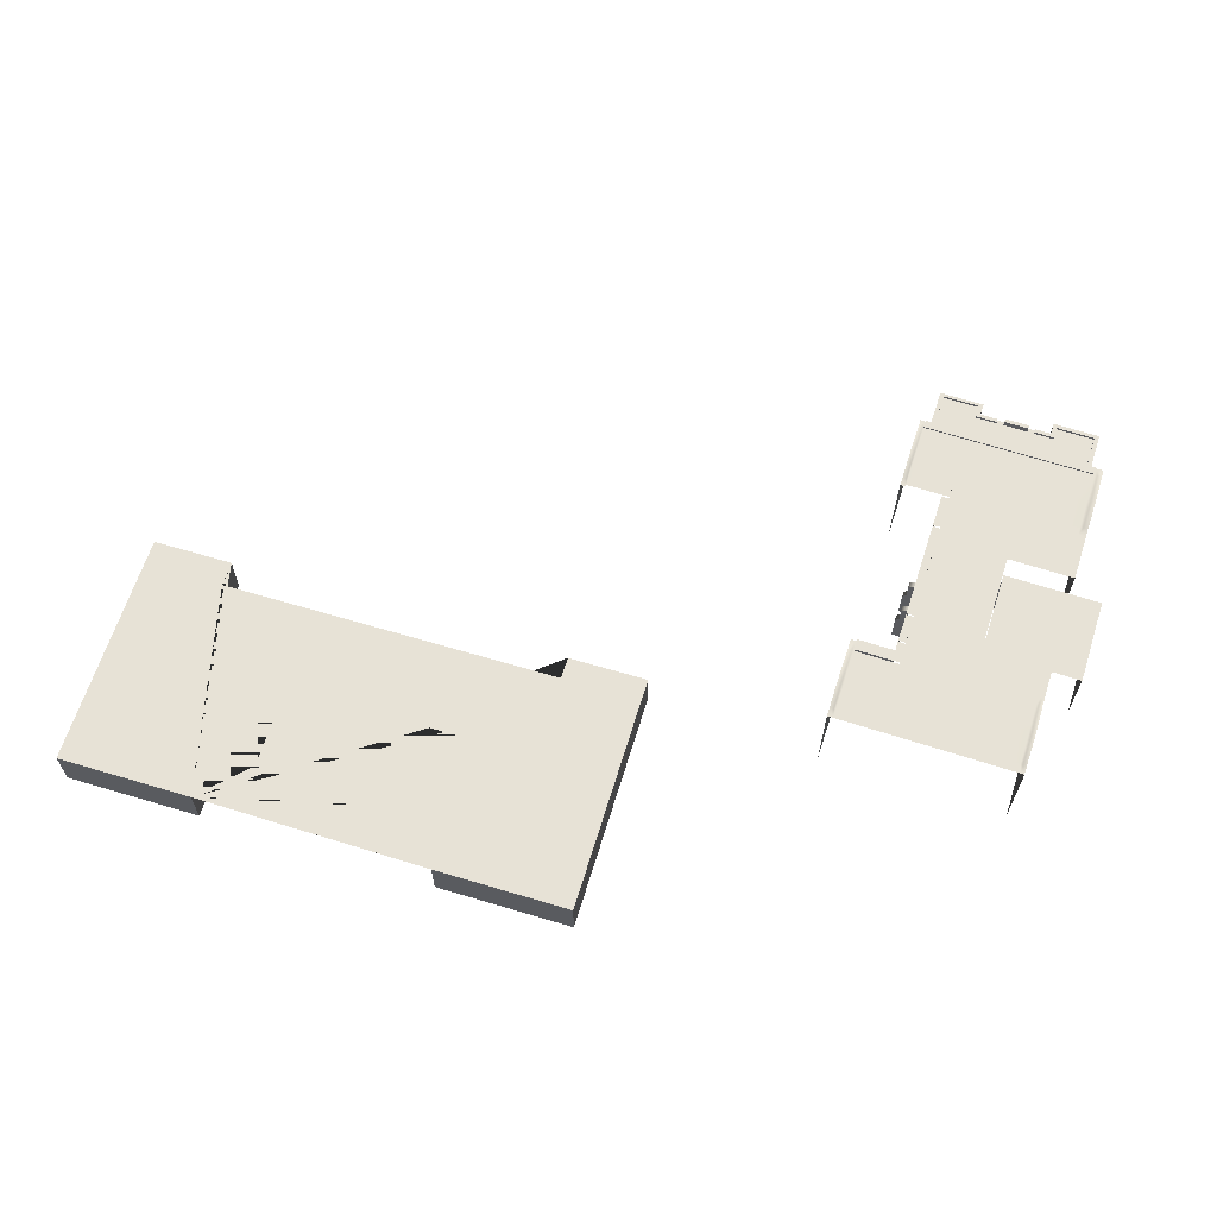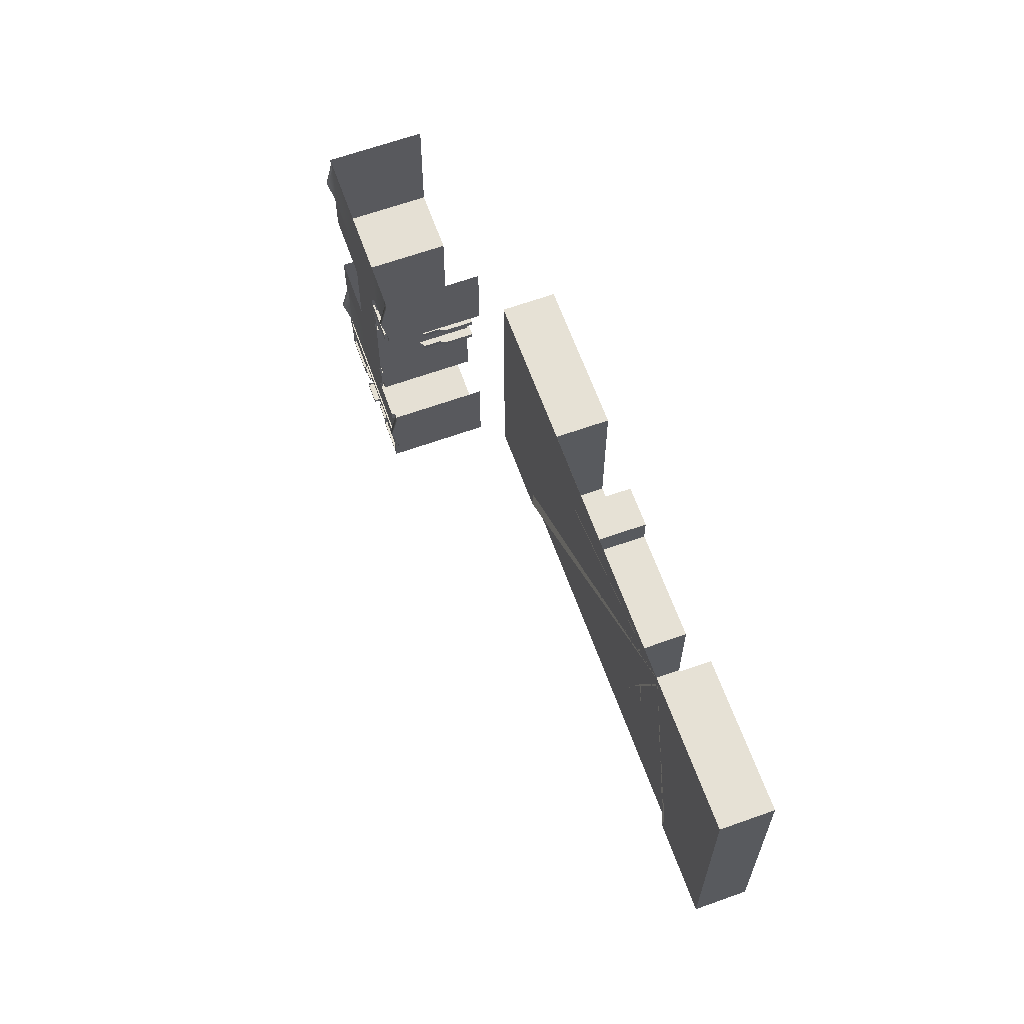
<metadata>
{"format":"obj","ext":"obj","renderer":"f3d","projection":"perspective","resolution":1024,"background":"white","views":[{"elev":63.1,"azim":17.1,"up":"+Y"},{"elev":64.6,"azim":-109.8,"up":"+Z"}]}
</metadata>
<code>
o Math_Annex_1_Mesh.001
v -0.1708 0.03328 0.103
v -0.1707 0.03258 0.09976
v -0.1711 0.03258 0.09975
v -0.1712 0.03328 0.103
v -0.1706 0.0227 0.09467
v -0.171 0.0227 0.09466
v -0.171 0.03258 0.09466
v -0.1706 0.03258 0.09467
v -0.1891 0.0227 0.1026
v -0.1891 0.03328 0.1026
v -0.189 0.03258 0.09939
v -0.189 0.0227 0.09939
v -0.1707 0.0227 0.09976
v -0.1708 0.0227 0.103
v -0.1707 0.0227 0.09759
v -0.1707 0.03258 0.09759
v -0.1707 0.03258 0.0987
v -0.1707 0.0227 0.0987
v -0.1711 0.03258 0.09869
v -0.1711 0.03258 0.09758
v -0.1848 0.0227 0.09841
v -0.1848 0.03258 0.09841
v -0.1848 0.03258 0.0973
v -0.1848 0.0227 0.0973
v -0.1887 0.03328 0.1026
v -0.1886 0.03258 0.0994
v -0.1886 0.03258 0.09833
v -0.1886 0.0227 0.09833
v -0.189 0.0227 0.09833
v -0.189 0.03258 0.09833
v -0.1768 0.0227 0.07364
v -0.1836 0.0227 0.07351
v -0.1836 0.03258 0.07351
v -0.1768 0.03258 0.07364
v -0.1841 0.03258 0.09843
v -0.1773 0.03258 0.09856
v -0.1773 0.03258 0.09745
v -0.1841 0.03258 0.09731
v -0.1774 0.03258 0.1028
v -0.1773 0.03258 0.09963
v -0.1841 0.03258 0.09949
v -0.1842 0.03258 0.1027
v -0.1848 0.0227 0.09438
v -0.1848 0.03258 0.09438
v -0.1846 0.03258 0.08575
v -0.1846 0.0227 0.08575
v -0.184 0.03258 0.0944
v -0.1772 0.03258 0.09454
v -0.1771 0.03258 0.0859
v -0.1839 0.03258 0.08576
v -0.1772 0.0227 0.09454
v -0.1771 0.0227 0.0859
v -0.1838 0.03258 0.08239
v -0.177 0.03258 0.08253
v -0.177 0.03258 0.08129
v -0.1838 0.03258 0.08115
v -0.1845 0.0227 0.08237
v -0.1845 0.03258 0.08237
v -0.1845 0.03258 0.08113
v -0.1845 0.0227 0.08113
v -0.1705 0.03258 0.08266
v -0.1705 0.0227 0.08266
v -0.1705 0.0227 0.08142
v -0.1705 0.03258 0.08142
v -0.1837 0.03258 0.08026
v -0.1769 0.03258 0.08039
v -0.1769 0.03258 0.07747
v -0.1837 0.03258 0.07733
v -0.1885 0.0227 0.08016
v -0.1885 0.03258 0.08016
v -0.1885 0.03328 0.07723
v -0.1885 0.0227 0.07723
v -0.1705 0.03258 0.08053
v -0.1705 0.0227 0.08053
v -0.1704 0.0227 0.0776
v -0.1704 0.03328 0.0776
v -0.1712 0.03258 0.0814
v -0.1712 0.03258 0.08264
v -0.171 0.03258 0.08265
v -0.1709 0.03258 0.08141
v -0.1711 0.0227 0.07376
v -0.1711 0.03258 0.07376
v -0.1708 0.03258 0.07377
v -0.1708 0.0227 0.07377
v -0.1711 0.03258 0.07759
v -0.1712 0.03258 0.08051
v -0.1709 0.03258 0.08052
v -0.1709 0.03328 0.07759
v -0.1845 0.03258 0.08024
v -0.1844 0.03258 0.07732
v -0.1879 0.03258 0.07724
v -0.188 0.03258 0.08017
v -0.1843 0.03258 0.07349
v -0.1843 0.0227 0.07349
v -0.1878 0.0227 0.07342
v -0.1878 0.03258 0.07342
v -0.1703 0.03258 0.07378
v -0.1703 0.0227 0.07378
v -0.1712 0.0227 0.09466
v -0.1712 0.03258 0.09466
v -0.1713 0.03258 0.09869
v -0.1713 0.03258 0.09757
v -0.1714 0.03258 0.1029
v -0.1713 0.03258 0.09975
v -0.1711 0.03258 0.0745
v -0.1708 0.03258 0.0745
v -0.1836 0.03271 0.07424
v -0.1768 0.03271 0.07438
v -0.1768 0.03271 0.07364
v -0.1836 0.03271 0.07351
v -0.1878 0.03271 0.07342
v -0.1879 0.03271 0.07416
v -0.1843 0.03271 0.07423
v -0.1843 0.03271 0.07349
v -0.1884 0.0227 0.07415
v -0.1884 0.03258 0.07415
v -0.1884 0.03258 0.07341
v -0.1884 0.0227 0.07341
v -0.1703 0.03258 0.07451
v -0.1703 0.0227 0.07451
v -0.1892 0.0227 0.1065
v -0.1892 0.03258 0.1065
v -0.1892 0.03258 0.1056
v -0.1892 0.0227 0.1056
v -0.1888 0.03258 0.1065
v -0.1888 0.03258 0.1056
v -0.1775 0.03258 0.1067
v -0.1775 0.03258 0.1058
v -0.1843 0.03258 0.1057
v -0.1843 0.03258 0.1066
v -0.1715 0.03258 0.1068
v -0.1715 0.03258 0.1059
v -0.1709 0.03258 0.1068
v -0.1709 0.03258 0.1059
v -0.1712 0.03258 0.1059
v -0.1713 0.03258 0.1068
v -0.1709 0.0227 0.1059
v -0.1709 0.0227 0.1068
v -0.1711 0.03271 0.0745
v -0.1711 0.03271 0.07376
v -0.1881 0.03258 0.08017
v -0.1881 0.03328 0.07724
v -0.188 0.03258 0.07342
v -0.188 0.0227 0.07342
v -0.188 0.03258 0.07415
v -0.1885 0.03258 0.1026
v -0.1884 0.03258 0.0994
v -0.1884 0.03258 0.09834
v -0.1884 0.0227 0.09834
v -0.1886 0.03258 0.1065
v -0.1886 0.03258 0.1056
v -0.1849 0.03258 0.1027
v -0.1849 0.03258 0.09947
v -0.185 0.03258 0.1065
v -0.185 0.03258 0.1056
v -0.1879 0.03258 0.07416
v -0.1843 0.03258 0.07423
v -0.1768 0.03258 0.07438
v -0.1836 0.03258 0.07424
v -0.188 0.03258 0.08106
v -0.1882 0.03258 0.08106
v -0.1845 0.0329 0.08113
v -0.1845 0.0329 0.08024
v -0.188 0.0329 0.08017
v -0.188 0.0329 0.08106
v -0.1885 0.0227 0.08105
v -0.1885 0.03258 0.08105
v -0.1884 0.0329 0.0994
v -0.1849 0.0329 0.09947
v -0.1848 0.0329 0.09841
v -0.1884 0.0329 0.09834
v -0.1838 0.0329 0.08115
v -0.1837 0.0329 0.08026
v -0.1848 0.03283 0.09438
v -0.184 0.03283 0.0944
v -0.1839 0.03283 0.08576
v -0.1846 0.03283 0.08575
v -0.1841 0.0329 0.09949
v -0.1841 0.0329 0.09843
v -0.177 0.03258 0.0847
v -0.1838 0.03258 0.08456
v -0.1713 0.03258 0.08481
v -0.1713 0.03258 0.08601
v -0.171 0.03258 0.08482
v -0.171 0.03258 0.08602
v -0.1705 0.03258 0.08483
v -0.1706 0.03258 0.08603
v -0.1706 0.0227 0.08603
v -0.1705 0.0227 0.08483
v -0.1846 0.03258 0.08454
v -0.1846 0.0227 0.08454
v -0.1846 0.03283 0.08454
v -0.1838 0.03283 0.08456
v -0.1838 0.03283 0.08239
v -0.1845 0.03283 0.08237
v -0.1707 0.03258 0.0958
v -0.1707 0.0227 0.0958
v -0.171 0.03258 0.0958
v -0.1713 0.03258 0.09579
v -0.1773 0.03258 0.09567
v -0.1841 0.03258 0.09553
v -0.1848 0.03258 0.09552
v -0.1848 0.0227 0.09552
v -0.1848 0.03283 0.0973
v -0.1841 0.03283 0.09731
v -0.1841 0.03283 0.09553
v -0.1848 0.03283 0.09552
f 1 2 3 4
f 5 6 7 8
f 9 10 11 12
f 13 2 1 14
f 15 16 17 18
f 19 17 16 20
f 21 22 23 24
f 25 26 11 10
f 27 28 29 30
f 31 32 33 34
f 35 36 37 38
f 39 40 41 42
f 43 44 45 46
f 47 48 49 50
f 48 51 52 49
f 53 54 55 56
f 57 58 59 60
f 61 62 63 64
f 65 66 67 68
f 69 70 71 72
f 73 74 75 76
f 77 78 79 80
f 81 82 83 84
f 85 86 87 88
f 89 90 91 92
f 93 94 95 96
f 76 88 87 73
f 84 83 97 98
f 80 79 61 64
f 99 51 48 100
f 36 101 102 37
f 103 104 40 39
f 82 105 106 83
f 107 108 109 110
f 111 112 113 114
f 115 116 117 118
f 119 120 98 97
f 83 106 119 97
f 121 122 123 124
f 125 126 123 122
f 127 128 129 130
f 131 132 128 127
f 133 134 135 136
f 137 134 133 138
f 67 66 86 85
f 55 54 78 77
f 31 34 82 81
f 109 108 139 140
f 136 135 132 131
f 4 3 104 103
f 102 101 19 20
f 6 99 100 7
f 70 141 142 71
f 143 144 118 117
f 116 145 143 117
f 146 147 26 25
f 148 149 28 27
f 150 151 126 125
f 152 153 147 146
f 22 21 149 148
f 154 155 151 150
f 92 91 142 141
f 96 95 144 143
f 143 145 156 96
f 145 142 91 156
f 157 156 91 90
f 68 67 158 159
f 105 158 67 85
f 106 105 85 88
f 119 106 88 76
f 76 75 120 119
f 72 71 116 115
f 71 142 145 116
f 160 92 141 161
f 162 163 164 165
f 56 55 66 65
f 86 66 55 77
f 87 86 77 80
f 73 87 80 64
f 64 63 74 73
f 166 167 70 69
f 161 141 70 167
f 18 17 2 13
f 3 2 17 19
f 104 3 19 101
f 40 104 101 36
f 41 40 36 35
f 168 169 170 171
f 26 147 148 27
f 11 26 27 30
f 12 11 30 29
f 14 1 134 137
f 135 134 1 4
f 132 135 4 103
f 128 132 103 39
f 129 128 39 42
f 151 155 152 146
f 126 151 146 25
f 123 126 25 10
f 124 123 10 9
f 33 32 94 93
f 113 107 110 114
f 90 68 159 157
f 89 65 68 90
f 162 172 173 163
f 58 53 56 59
f 174 175 176 177
f 22 35 38 23
f 169 178 179 170
f 42 41 153 152
f 155 129 42 152
f 130 129 155 154
f 50 49 180 181
f 182 180 49 183
f 184 182 183 185
f 186 184 185 187
f 187 188 189 186
f 46 45 190 191
f 45 50 181 190
f 181 180 54 53
f 78 54 180 182
f 79 78 182 184
f 61 79 184 186
f 186 189 62 61
f 191 190 58 57
f 192 193 194 195
f 5 8 196 197
f 198 196 8 7
f 100 199 198 7
f 200 199 100 48
f 201 200 48 47
f 202 201 47 44
f 203 202 44 43
f 197 196 16 15
f 20 16 196 198
f 199 102 20 198
f 37 102 199 200
f 38 37 200 201
f 204 205 206 207
f 24 23 202 203
f 47 50 176 175
f 50 45 177 176
f 45 44 174 177
f 181 53 194 193
f 53 58 195 194
f 58 190 192 195
f 38 201 206 205
f 201 202 207 206
f 202 23 204 207
f 89 92 164 163
f 92 160 165 164
f 56 65 173 172
f 65 89 163 173
f 22 148 171 170
f 148 147 168 171
f 41 35 179 178
f 35 22 170 179
f 34 33 110 109
f 96 156 112 111
f 93 96 111 114
f 105 82 140 139
f 82 34 109 140
f 33 93 114 110
o Math_Annex_2_Mesh.001
v -0.1715 0.03272 0.07173
v -0.1715 0.03272 0.07138
v -0.1719 0.03272 0.07137
v -0.1719 0.03272 0.07172
v -0.1715 0.0223 0.07021
v -0.1719 0.0223 0.0702
v -0.1719 0.03247 0.0702
v -0.1715 0.03247 0.07021
v -0.1873 0.0223 0.07141
v -0.1873 0.03247 0.07141
v -0.1873 0.03247 0.07106
v -0.1873 0.0223 0.07106
v -0.1715 0.0223 0.07138
v -0.1715 0.03247 0.07138
v -0.1715 0.03247 0.07173
v -0.1715 0.0223 0.07173
v -0.176 0.0223 0.07129
v -0.1776 0.0223 0.07126
v -0.1776 0.03247 0.07126
v -0.176 0.03247 0.07129
v -0.176 0.03272 0.07164
v -0.176 0.03272 0.07129
v -0.1776 0.03272 0.07126
v -0.1776 0.03272 0.07161
v -0.1829 0.0223 0.06998
v -0.1834 0.0223 0.06997
v -0.1834 0.03247 0.06997
v -0.1829 0.03247 0.06998
v -0.183 0.03272 0.0715
v -0.183 0.03272 0.07115
v -0.1834 0.03272 0.07114
v -0.1834 0.03272 0.07149
v -0.176 0.03247 0.07048
v -0.176 0.0223 0.07048
v -0.1715 0.03272 0.07057
v -0.1719 0.03272 0.07057
v -0.1715 0.0223 0.07057
v -0.1715 0.03247 0.07057
v -0.1873 0.0223 0.07018
v -0.1873 0.03247 0.07018
v -0.1872 0.03247 0.06989
v -0.1872 0.0223 0.06989
v -0.1834 0.03272 0.07026
v -0.1829 0.03272 0.07027
v -0.1829 0.03272 0.06998
v -0.1834 0.03272 0.06997
v -0.1829 0.03247 0.07027
v -0.1829 0.0223 0.07027
v -0.1873 0.0223 0.07348
v -0.1873 0.03247 0.07348
v -0.183 0.03247 0.07357
v -0.183 0.03247 0.0715
v -0.1834 0.03247 0.07149
v -0.1834 0.03247 0.07356
v -0.176 0.03247 0.07371
v -0.176 0.03247 0.07164
v -0.1776 0.03247 0.07161
v -0.1776 0.03247 0.07368
v -0.1715 0.03272 0.0738
v -0.1719 0.03272 0.0738
v -0.1715 0.03247 0.0738
v -0.1715 0.0223 0.0738
v -0.1782 0.0223 0.07125
v -0.1806 0.0223 0.0712
v -0.1806 0.03247 0.0712
v -0.1782 0.03247 0.07125
v -0.1782 0.03307 0.07159
v -0.1782 0.03307 0.07125
v -0.1806 0.03307 0.0712
v -0.1806 0.03307 0.07155
v -0.1782 0.03247 0.07367
v -0.1782 0.03247 0.07159
v -0.1806 0.03247 0.07155
v -0.1806 0.03247 0.07362
v -0.1812 0.0223 0.07118
v -0.1812 0.03247 0.07118
v -0.1812 0.03247 0.07153
v -0.1813 0.03247 0.07361
v -0.183 0.0223 0.07115
v -0.183 0.03247 0.07115
v -0.1812 0.03272 0.07153
v -0.1812 0.03272 0.07118
v -0.1756 0.03247 0.07013
v -0.1756 0.0223 0.07013
v -0.176 0.0223 0.07012
v -0.176 0.03247 0.07012
v -0.1756 0.03272 0.0713
v -0.1756 0.03272 0.07049
v -0.176 0.03272 0.07048
v -0.1756 0.03272 0.07165
v -0.1757 0.03247 0.07372
v -0.1756 0.03247 0.07165
v -0.1756 0.03247 0.0713
v -0.1719 0.03247 0.07137
v -0.1719 0.03247 0.07057
v -0.1756 0.03247 0.07049
v -0.1719 0.03247 0.07172
v -0.1719 0.03247 0.0738
v -0.1869 0.0223 0.0699
v -0.1869 0.03247 0.0699
v -0.1869 0.03272 0.07019
v -0.1869 0.03272 0.0699
v -0.1834 0.03247 0.07114
v -0.1869 0.03247 0.07107
v -0.1869 0.03247 0.07142
v -0.1869 0.03247 0.07349
v -0.1873 0.03272 0.07018
v -0.1872 0.03272 0.06989
v -0.1869 0.03272 0.07142
v -0.1869 0.03272 0.07107
v -0.1873 0.03272 0.07106
v -0.1873 0.03272 0.07141
v -0.1869 0.03272 0.07349
v -0.1873 0.03272 0.07348
v -0.1834 0.03247 0.07026
v -0.1869 0.03247 0.07019
v -0.1715 0.03272 0.07021
v -0.1719 0.03272 0.0702
v -0.1756 0.03272 0.07013
v -0.176 0.03272 0.07012
f 208 209 210 211
f 212 213 214 215
f 216 217 218 219
f 220 221 222 223
f 224 225 226 227
f 228 229 230 231
f 232 233 234 235
f 236 237 238 239
f 224 227 240 241
f 210 209 242 243
f 221 220 244 245
f 246 247 248 249
f 250 251 252 253
f 254 255 232 235
f 256 257 217 216
f 258 259 260 261
f 262 263 264 265
f 266 208 211 267
f 223 222 268 269
f 270 271 272 273
f 274 275 276 277
f 278 279 280 281
f 271 282 283 272
f 280 272 283 284
f 281 280 284 285
f 282 286 287 283
f 288 289 237 236
f 285 284 259 258
f 225 270 273 226
f 264 226 273 279
f 265 264 279 278
f 279 273 275 274
f 273 272 276 275
f 272 280 277 276
f 290 291 292 293
f 229 294 295 296
f 297 294 229 228
f 298 299 263 262
f 214 213 291 290
f 300 301 302 303
f 304 301 300 299
f 305 304 299 298
f 234 233 306 307
f 308 250 253 309
f 260 310 311 312
f 261 260 312 313
f 307 306 249 248
f 314 308 309 315
f 316 317 318 319
f 320 316 319 321
f 238 237 251 250
f 287 286 255 254
f 219 218 247 246
f 318 317 308 314
f 311 310 322 323
f 241 240 293 292
f 245 244 212 215
f 243 242 324 325
f 295 243 325 326
f 296 295 326 327
f 222 221 209 208
f 227 226 230 229
f 226 264 231 230
f 221 245 242 209
f 268 222 208 266
f 240 227 229 296
f 245 215 324 242
f 215 214 325 324
f 214 290 326 325
f 290 293 327 326
f 293 240 296 327
f 254 235 252 251
f 235 234 253 252
f 284 283 289 288
f 283 287 237 289
f 234 307 309 253
f 307 248 315 309
f 248 247 314 315
f 218 217 319 318
f 217 257 321 319
f 287 254 251 237
f 247 218 318 314
o Math_Annex_3_Mesh.001
v -0.1776 0.02242 0.07152
v -0.1776 0.02242 0.07044
v -0.1776 0.0255 0.07044
v -0.1776 0.0255 0.07152
v -0.1776 0.02813 0.07152
v -0.1776 0.02813 0.07133
v -0.1781 0.02813 0.07132
v -0.1781 0.02813 0.07151
v -0.1781 0.02242 0.07043
v -0.1781 0.0255 0.07043
v -0.1776 0.02604 0.07078
v -0.1781 0.02604 0.07076
v -0.1781 0.02779 0.07076
v -0.1776 0.02779 0.07078
v -0.1776 0.02604 0.07152
v -0.1776 0.02779 0.07152
v -0.1781 0.02779 0.07151
v -0.1781 0.0255 0.07151
v -0.1781 0.02604 0.07151
v -0.1781 0.02242 0.07151
f 328 329 330 331
f 332 333 334 335
f 329 336 337 330
f 338 339 340 341
f 342 338 341 343
f 330 337 339 338
f 331 330 338 342
f 341 340 334 333
f 343 341 333 332
f 334 340 344 335
f 339 337 345 346
f 337 336 347 345
f 340 339 346 344
o Math_Annex_4_Mesh.001
v -0.1675 0.02954 0.09466
v -0.1674 0.02954 0.08616
v -0.1769 0.02954 0.08597
v -0.1771 0.02954 0.09447
v -0.1674 0.0227 0.08616
v -0.1769 0.0227 0.08597
v -0.1675 0.0227 0.09466
f 348 349 350 351
f 352 353 350 349
f 352 349 348 354
o Math_Annex_5_Mesh.001
v -0.1806 0.02242 0.07146
v -0.1805 0.02242 0.07038
v -0.1805 0.0255 0.07038
v -0.1806 0.0255 0.07146
v -0.1806 0.02813 0.07146
v -0.1806 0.02813 0.07127
v -0.1811 0.02813 0.07125
v -0.1811 0.02813 0.07145
v -0.1811 0.02242 0.07037
v -0.1811 0.0255 0.07037
v -0.1805 0.02604 0.07072
v -0.1811 0.02604 0.07071
v -0.1811 0.02779 0.07071
v -0.1805 0.02779 0.07072
v -0.1806 0.02604 0.07146
v -0.1806 0.02779 0.07146
v -0.1811 0.02779 0.07145
v -0.1811 0.0255 0.07145
v -0.1811 0.02604 0.07145
v -0.1811 0.02242 0.07145
f 355 356 357 358
f 359 360 361 362
f 356 363 364 357
f 365 366 367 368
f 369 365 368 370
f 357 364 366 365
f 358 357 365 369
f 368 367 361 360
f 370 368 360 359
f 361 367 371 362
f 366 364 372 373
f 364 363 374 372
f 367 366 373 371
o Math_Annex_6_Mesh.001
v -0.1845 0.02242 0.08834
v -0.1856 0.02242 0.08832
v -0.1856 0.0255 0.08832
v -0.1845 0.0255 0.08834
v -0.1845 0.02813 0.08834
v -0.1847 0.02813 0.08834
v -0.1847 0.02813 0.08888
v -0.1845 0.02813 0.08888
v -0.1856 0.02242 0.08886
v -0.1856 0.0255 0.08886
v -0.1852 0.02604 0.08833
v -0.1853 0.02604 0.08887
v -0.1853 0.02779 0.08887
v -0.1852 0.02779 0.08833
v -0.1845 0.02604 0.08834
v -0.1845 0.02779 0.08834
v -0.1845 0.02779 0.08888
v -0.1845 0.0255 0.08888
v -0.1845 0.02604 0.08888
v -0.1845 0.02242 0.08888
f 375 376 377 378
f 379 380 381 382
f 376 383 384 377
f 385 386 387 388
f 389 385 388 390
f 377 384 386 385
f 378 377 385 389
f 388 387 381 380
f 390 388 380 379
f 381 387 391 382
f 386 384 392 393
f 384 383 394 392
f 387 386 393 391
o Math_Annex_7_Mesh.001
v -0.1846 0.02242 0.09102
v -0.1856 0.02242 0.091
v -0.1856 0.0255 0.091
v -0.1846 0.0255 0.09102
v -0.1846 0.02813 0.09102
v -0.1847 0.02813 0.09102
v -0.1848 0.02813 0.09156
v -0.1846 0.02813 0.09156
v -0.1856 0.02242 0.09154
v -0.1856 0.0255 0.09154
v -0.1853 0.02604 0.09101
v -0.1853 0.02604 0.09155
v -0.1853 0.02779 0.09155
v -0.1853 0.02779 0.09101
v -0.1846 0.02604 0.09102
v -0.1846 0.02779 0.09102
v -0.1846 0.02779 0.09156
v -0.1846 0.0255 0.09156
v -0.1846 0.02604 0.09156
v -0.1846 0.02242 0.09156
f 395 396 397 398
f 399 400 401 402
f 396 403 404 397
f 405 406 407 408
f 409 405 408 410
f 397 404 406 405
f 398 397 405 409
f 408 407 401 400
f 410 408 400 399
f 401 407 411 402
f 406 404 412 413
f 404 403 414 412
f 407 406 413 411
o Math_Building_Mesh.001
v -0.2566 0.02134 0.1286
v -0.2432 0.02134 0.1286
v -0.2432 0.02603 0.1286
v -0.2566 0.02603 0.1286
v -0.2433 0.02134 0.1156
v -0.2433 0.02603 0.1156
v -0.2388 0.02134 0.1156
v -0.2388 0.02603 0.1156
v -0.2387 0.02134 0.1239
v -0.2387 0.02603 0.1239
v -0.2291 0.02134 0.1239
v -0.2291 0.02603 0.1239
v -0.2291 0.02134 0.1263
v -0.2291 0.02603 0.1263
v -0.2254 0.02134 0.1263
v -0.2254 0.02603 0.1263
v -0.2254 0.02134 0.1239
v -0.2254 0.02603 0.1239
v -0.2245 0.02134 0.1239
v -0.2245 0.02603 0.1239
v -0.2246 0.02134 0.1156
v -0.2246 0.02603 0.1156
v -0.2198 0.02134 0.1155
v -0.2198 0.02603 0.1155
v -0.2198 0.02134 0.1287
v -0.2198 0.02603 0.1287
v -0.2063 0.02134 0.1287
v -0.2063 0.02603 0.1287
v -0.2064 0.02134 0.1048
v -0.2064 0.02603 0.1048
v -0.2144 0.02134 0.1048
v -0.2144 0.02603 0.1048
v -0.2144 0.02134 0.1071
v -0.2144 0.02603 0.1071
v -0.2486 0.02134 0.1072
v -0.2486 0.02603 0.1072
v -0.2486 0.02134 0.1047
v -0.2486 0.02603 0.1047
v -0.2567 0.02134 0.1047
v -0.2567 0.02603 0.1047
f 415 416 417 418
f 416 419 420 417
f 419 421 422 420
f 421 423 424 422
f 423 425 426 424
f 425 427 428 426
f 427 429 430 428
f 429 431 432 430
f 431 433 434 432
f 433 435 436 434
f 435 437 438 436
f 437 439 440 438
f 439 441 442 440
f 441 443 444 442
f 443 445 446 444
f 445 447 448 446
f 447 449 450 448
f 449 451 452 450
f 451 453 454 452
f 453 415 418 454
f 417 420 422 424 426 428 430 432 434 436 438 440 442 444 446 448 450 452 454 418

</code>
